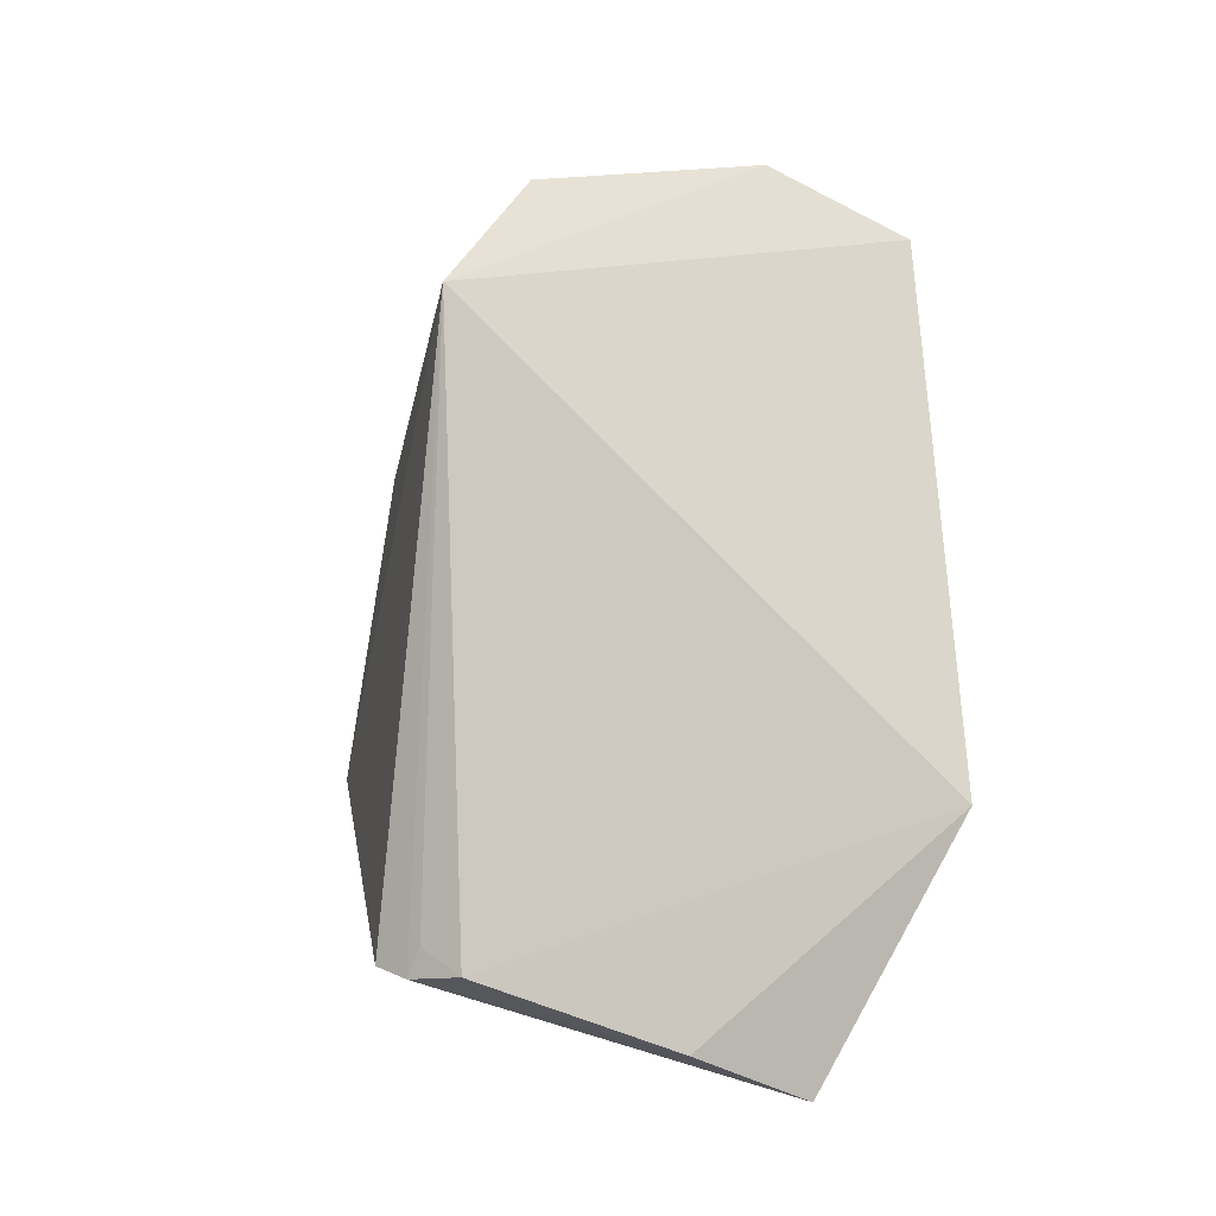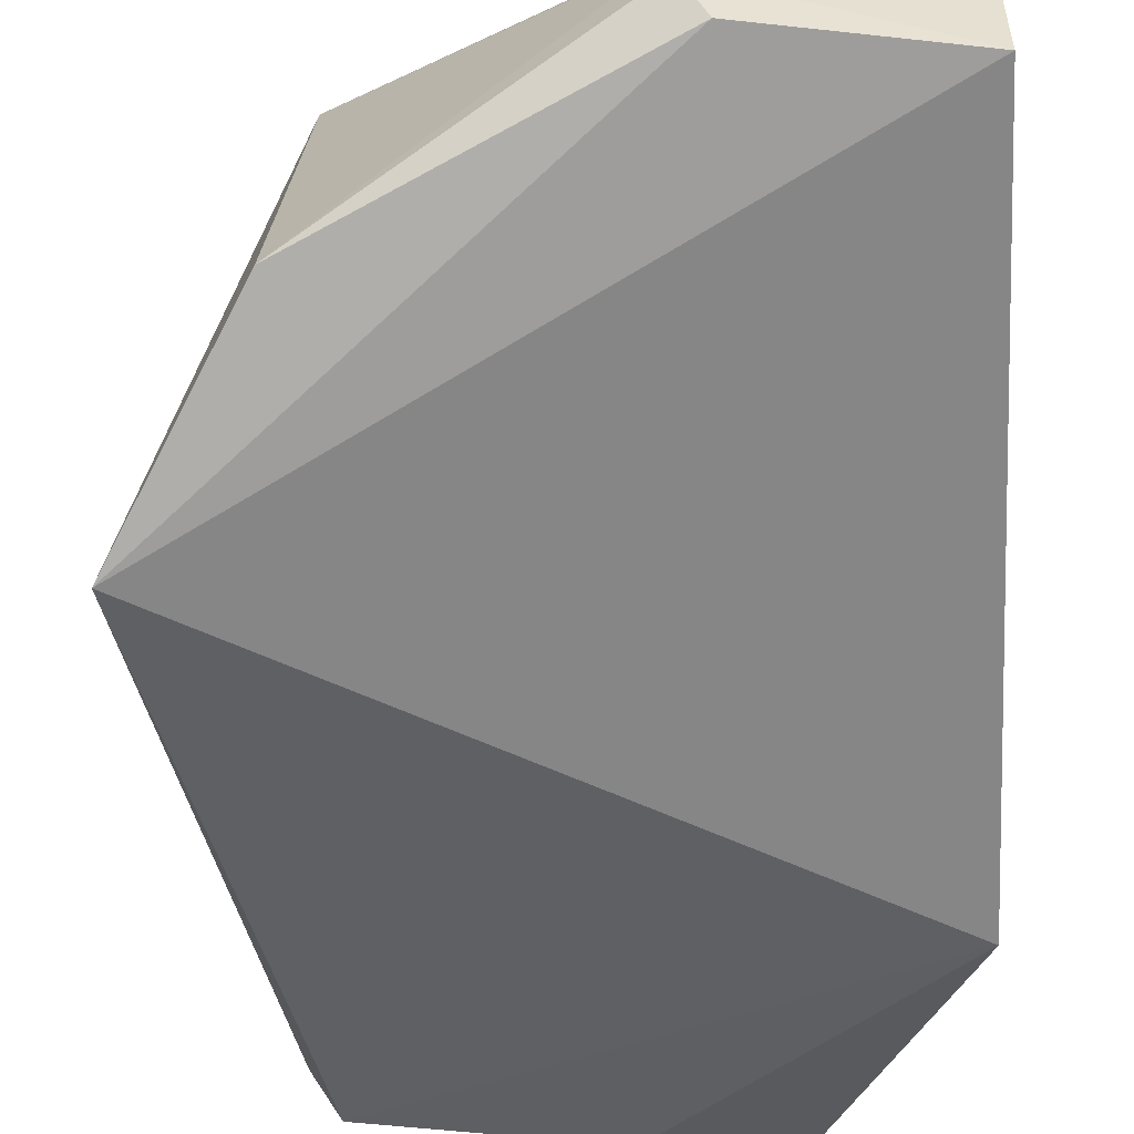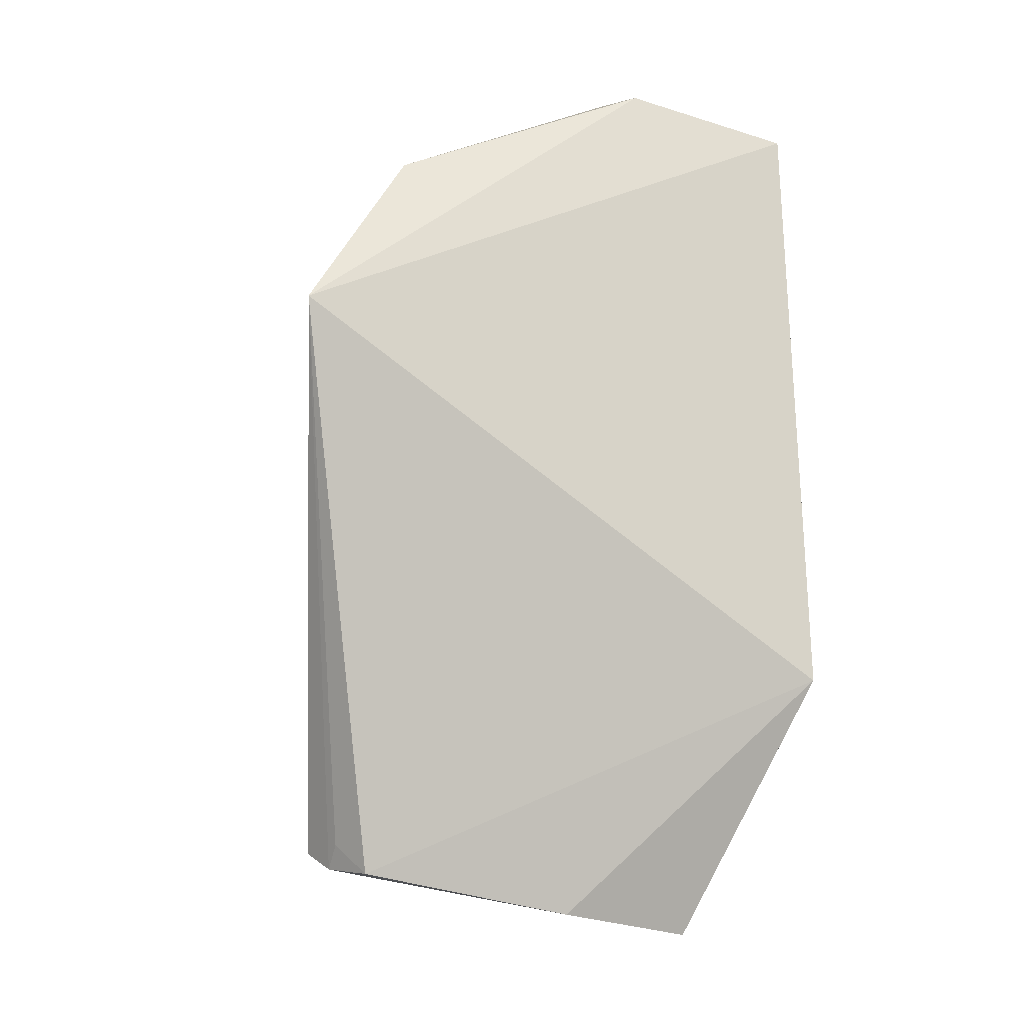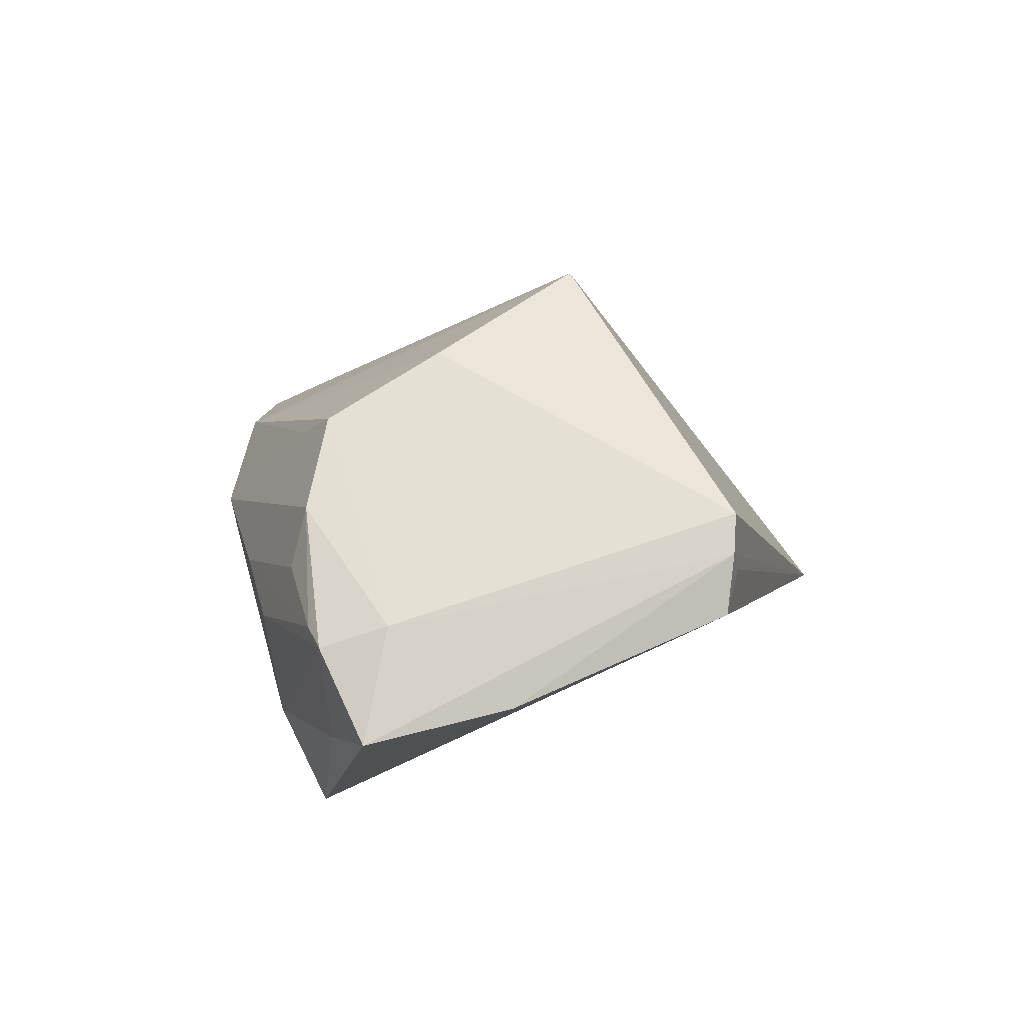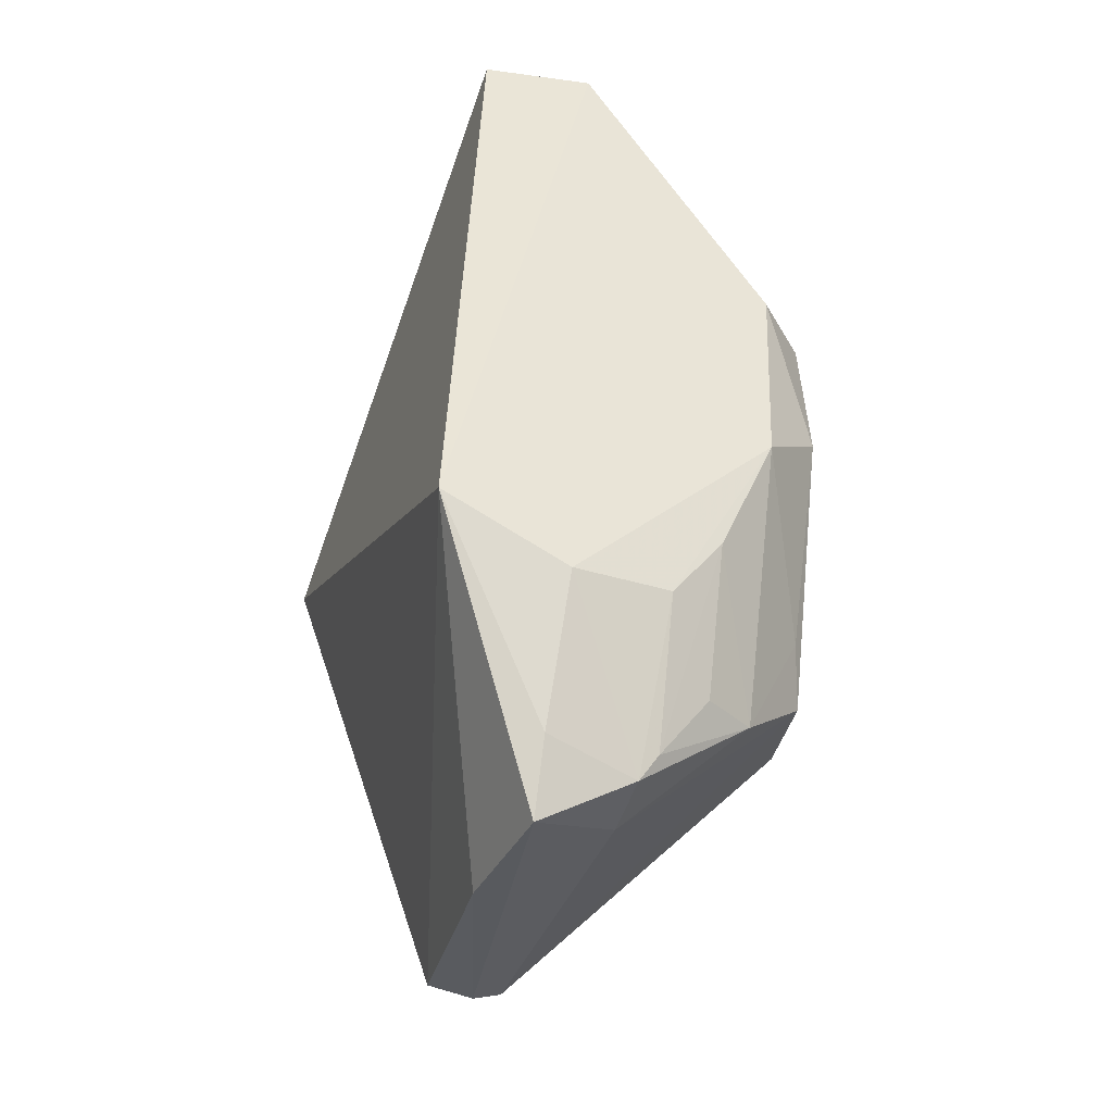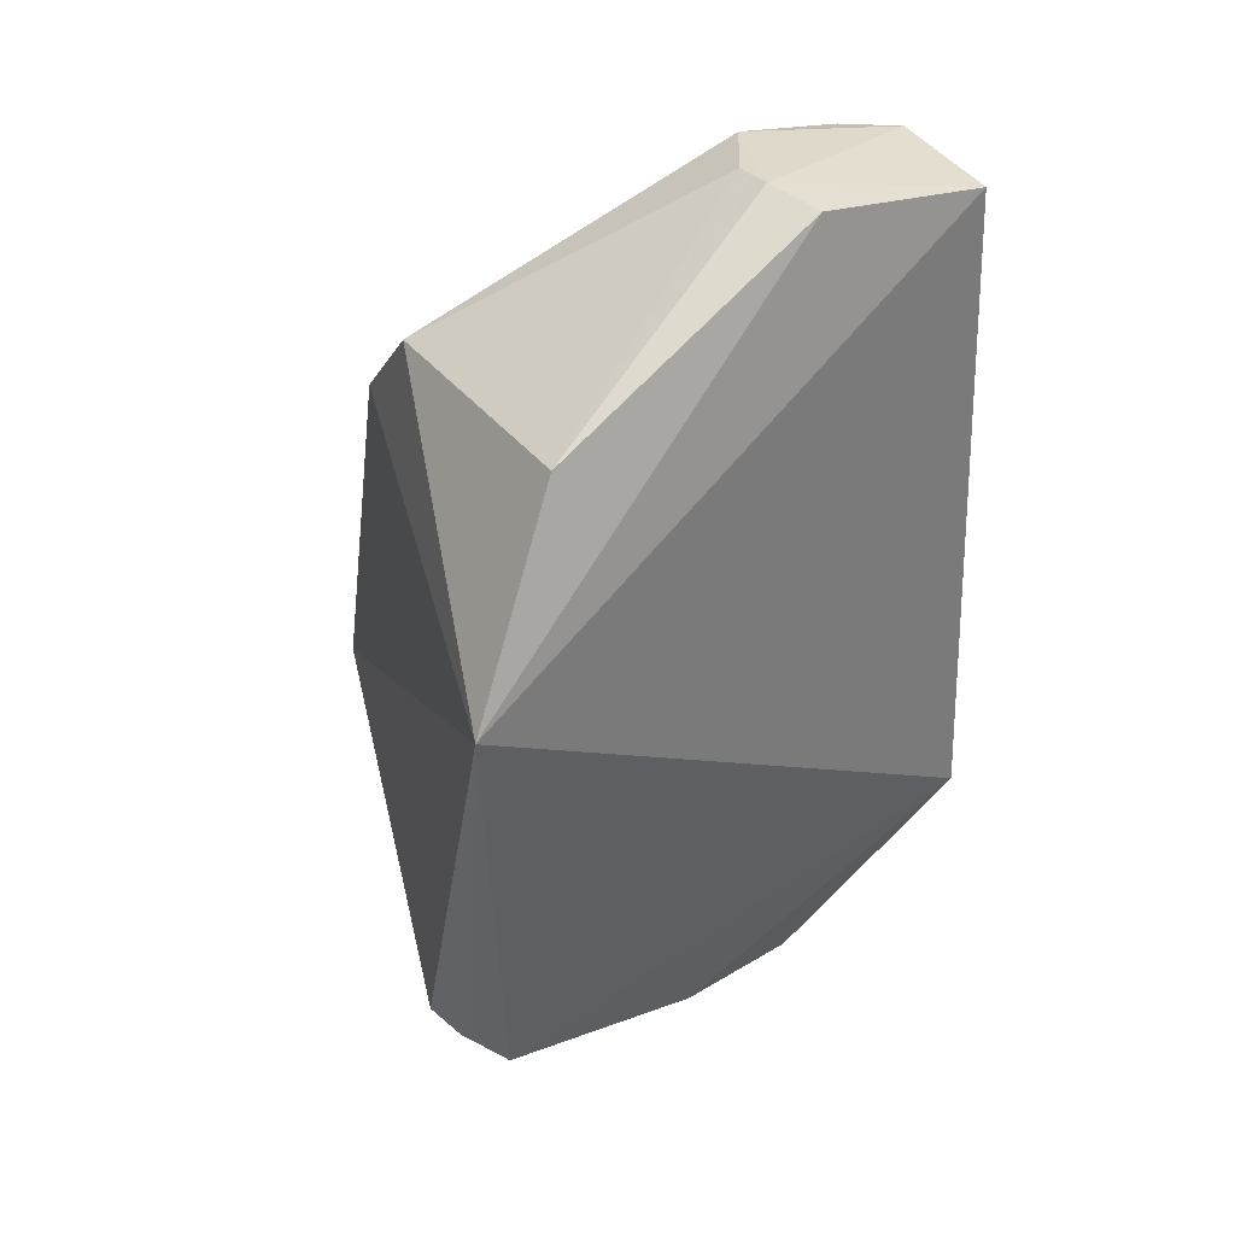
<metadata>
{"format":"obj","ext":"obj","renderer":"f3d","projection":"perspective","resolution":1024,"background":"white","views":[{"elev":-26.5,"azim":152.0,"up":"+Y"},{"elev":-58.5,"azim":-177.7,"up":"+Z"},{"elev":-15.4,"azim":163.2,"up":"+Y"},{"elev":-78.1,"azim":22.7,"up":"+Y"},{"elev":-42.7,"azim":-102.7,"up":"+Y"},{"elev":37.1,"azim":147.3,"up":"+Y"}]}
</metadata>
<code>
v -0.06211 -0.003493 0.03608
v -0.05736 -0.03824 0.02413
v -0.05384 -0.007015 0.01065
v -0.08698 0.009951 0.01628
v -0.0865 -0.01967 0.03308
v -0.08724 -0.02751 0.01453
v -0.07538 0.01231 0.01884
v -0.06091 -0.02246 0.03832
v -0.08051 -0.004536 0.03618
v -0.05989 -0.03979 0.01939
v -0.0867 -0.007819 0.03349
v -0.06149 0.002273 0.03056
v -0.07658 0.01168 0.01598
v -0.07971 -0.03417 0.03292
v -0.08462 0.01026 0.02548
v -0.0584 -0.03797 0.02107
v -0.08693 0.01059 0.02286
v -0.08368 -0.01601 0.03663
v -0.06036 0.003824 0.01424
v -0.0698 -0.02807 0.03751
v -0.08067 -0.04286 0.02105
v -0.08323 -0.007623 0.03638
v -0.07796 0.01179 0.02491
v -0.05828 -0.0393 0.02231
v -0.07918 -0.02735 0.03613
v -0.07542 0.01209 0.02116
v -0.07707 -0.03029 0.03667
v -0.07723 -0.04013 0.02606
v -0.07254 -0.04189 0.01959
v -0.08535 -0.03047 0.02735
v -0.08125 -0.0399 0.02631
v -0.08554 -0.0267 0.03015
v -0.08654 -0.03098 0.02171
v -0.08185 -0.03451 0.0301
v -0.08285 -0.03892 0.02112
v -0.08162 -0.03835 0.02734
f 6 4 3
f 8 2 3
f 8 3 1
f 9 8 1
f 10 6 3
f 11 6 5
f 12 1 3
f 13 3 4
f 13 4 7
f 16 10 3
f 17 4 6
f 17 6 11
f 17 11 15
f 17 7 4
f 18 11 5
f 19 12 3
f 19 13 7
f 19 3 13
f 20 2 8
f 20 8 18
f 22 15 11
f 22 9 15
f 22 11 18
f 22 18 8
f 22 8 9
f 23 17 15
f 23 7 17
f 23 1 12
f 23 15 9
f 23 9 1
f 24 16 3
f 24 3 2
f 24 10 16
f 25 18 5
f 25 5 14
f 26 19 7
f 26 12 19
f 26 23 12
f 26 7 23
f 27 2 20
f 27 25 14
f 27 20 18
f 27 18 25
f 28 27 14
f 28 2 27
f 28 24 2
f 28 21 24
f 29 21 6
f 29 6 10
f 29 24 21
f 29 10 24
f 31 28 14
f 31 21 28
f 32 14 5
f 32 5 30
f 33 30 5
f 33 5 6
f 33 31 30
f 34 14 32
f 35 33 6
f 35 6 21
f 35 21 31
f 35 31 33
f 36 31 14
f 36 14 34
f 36 30 31
f 36 34 32
f 36 32 30

</code>
